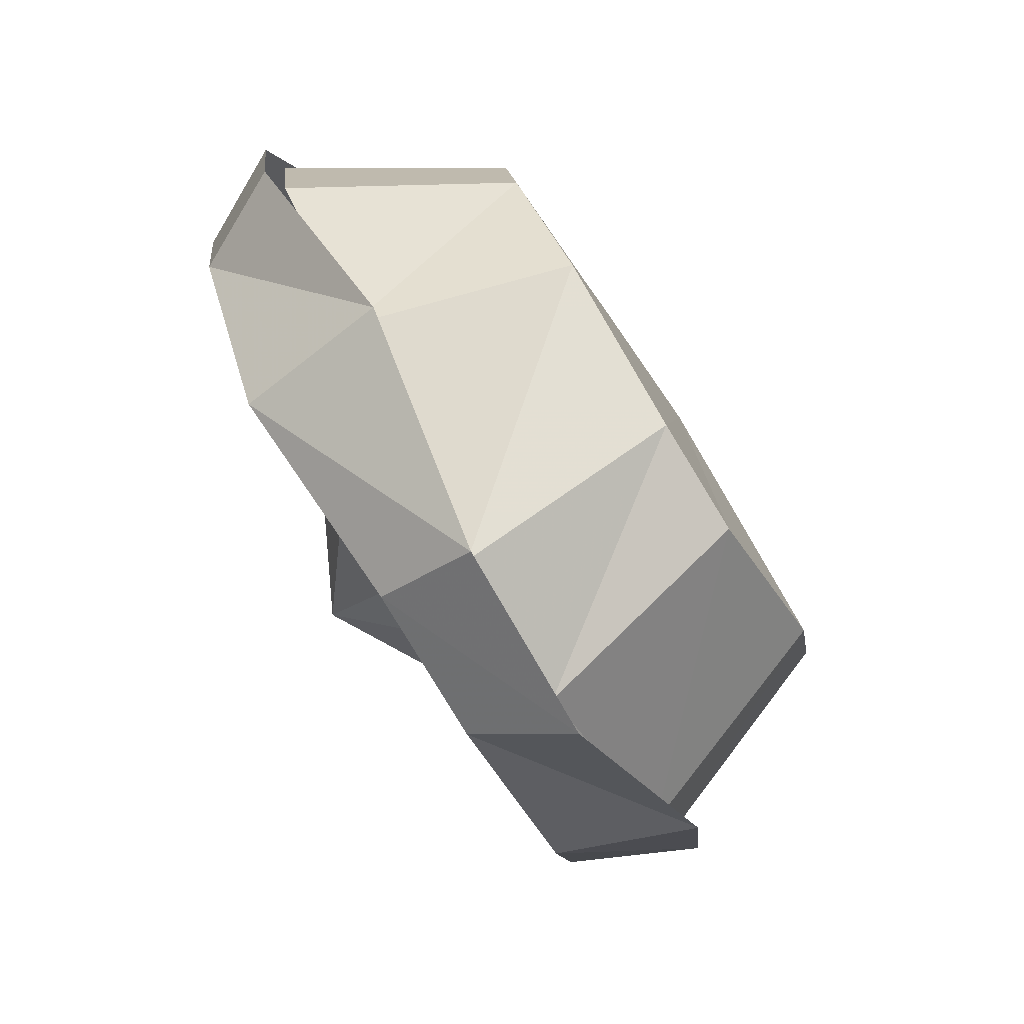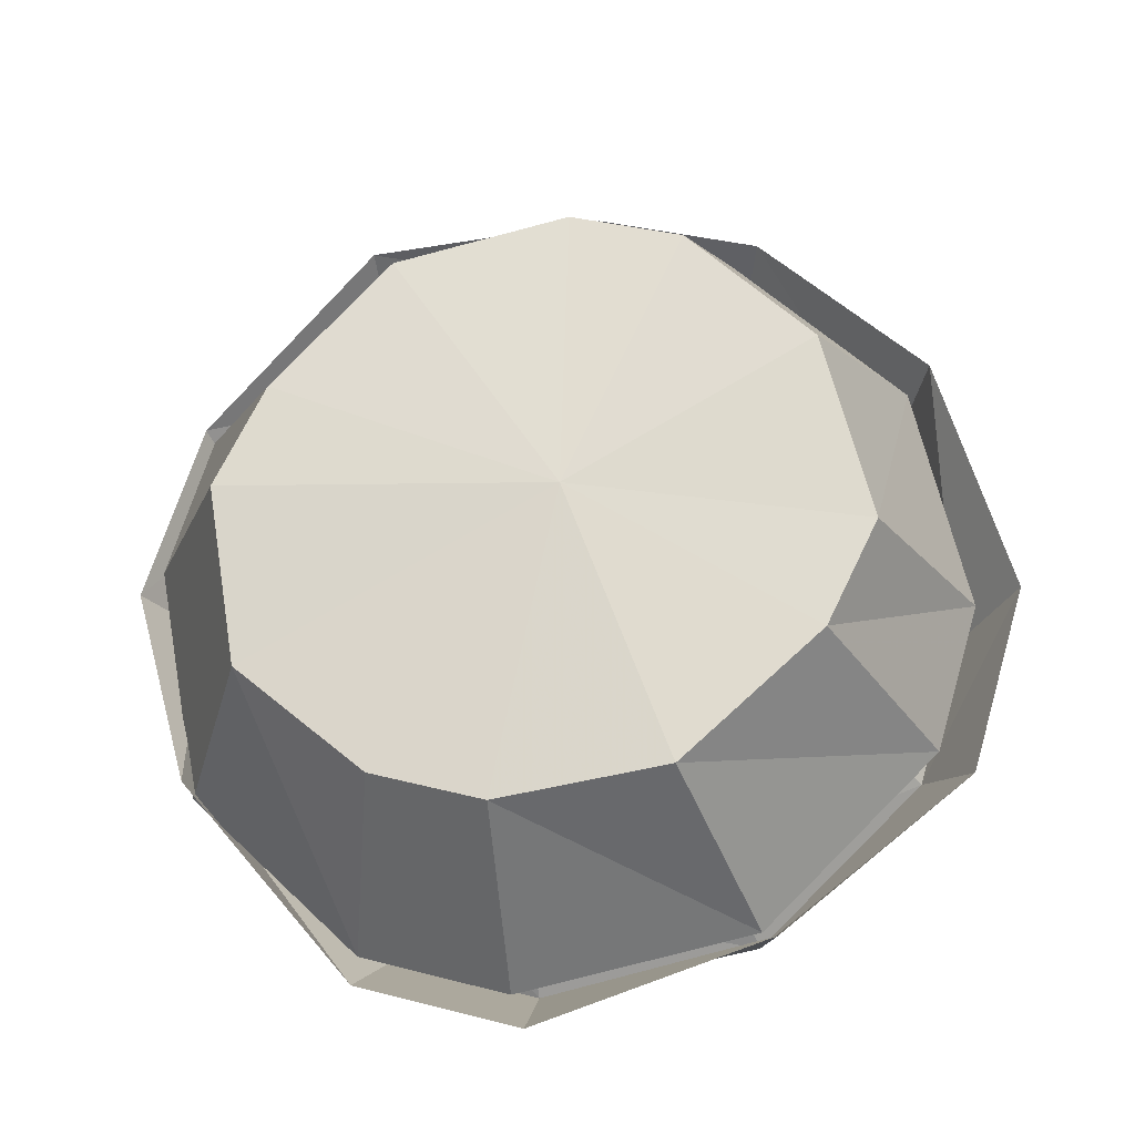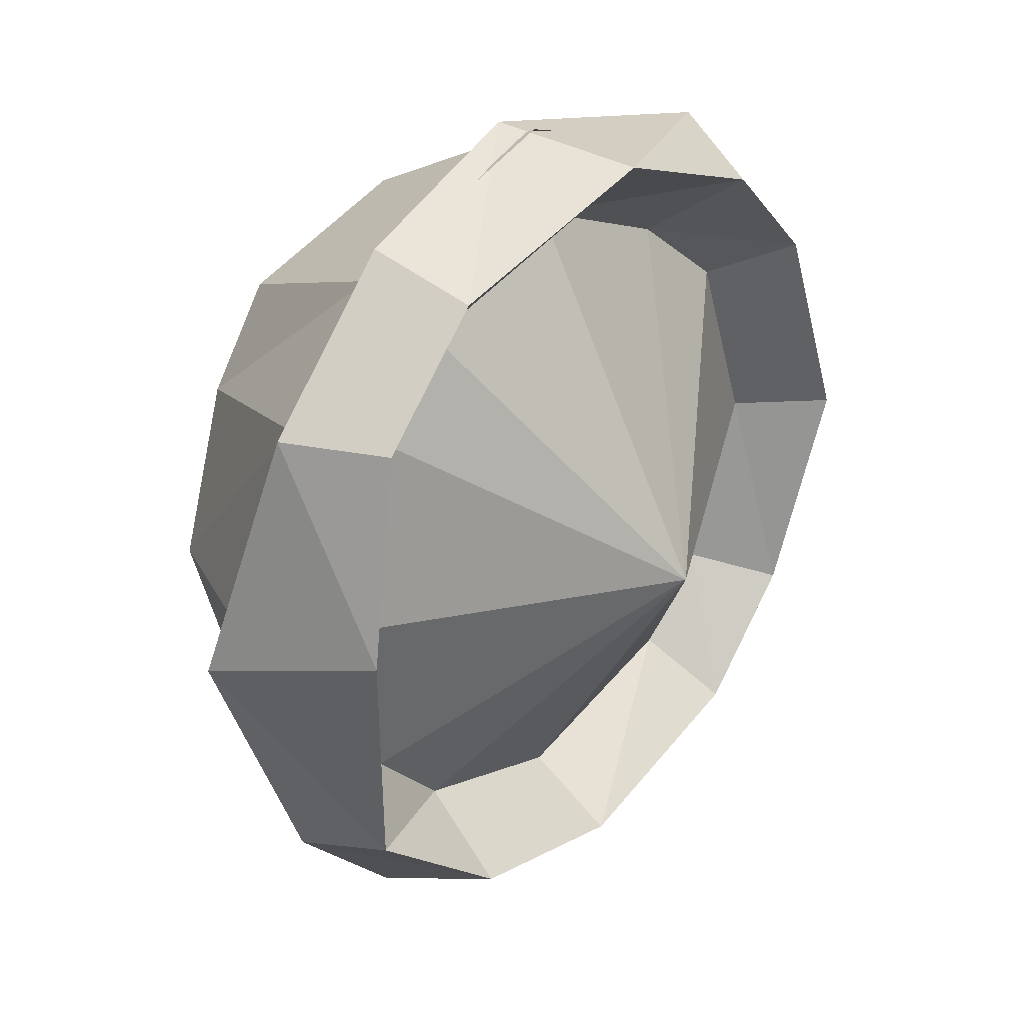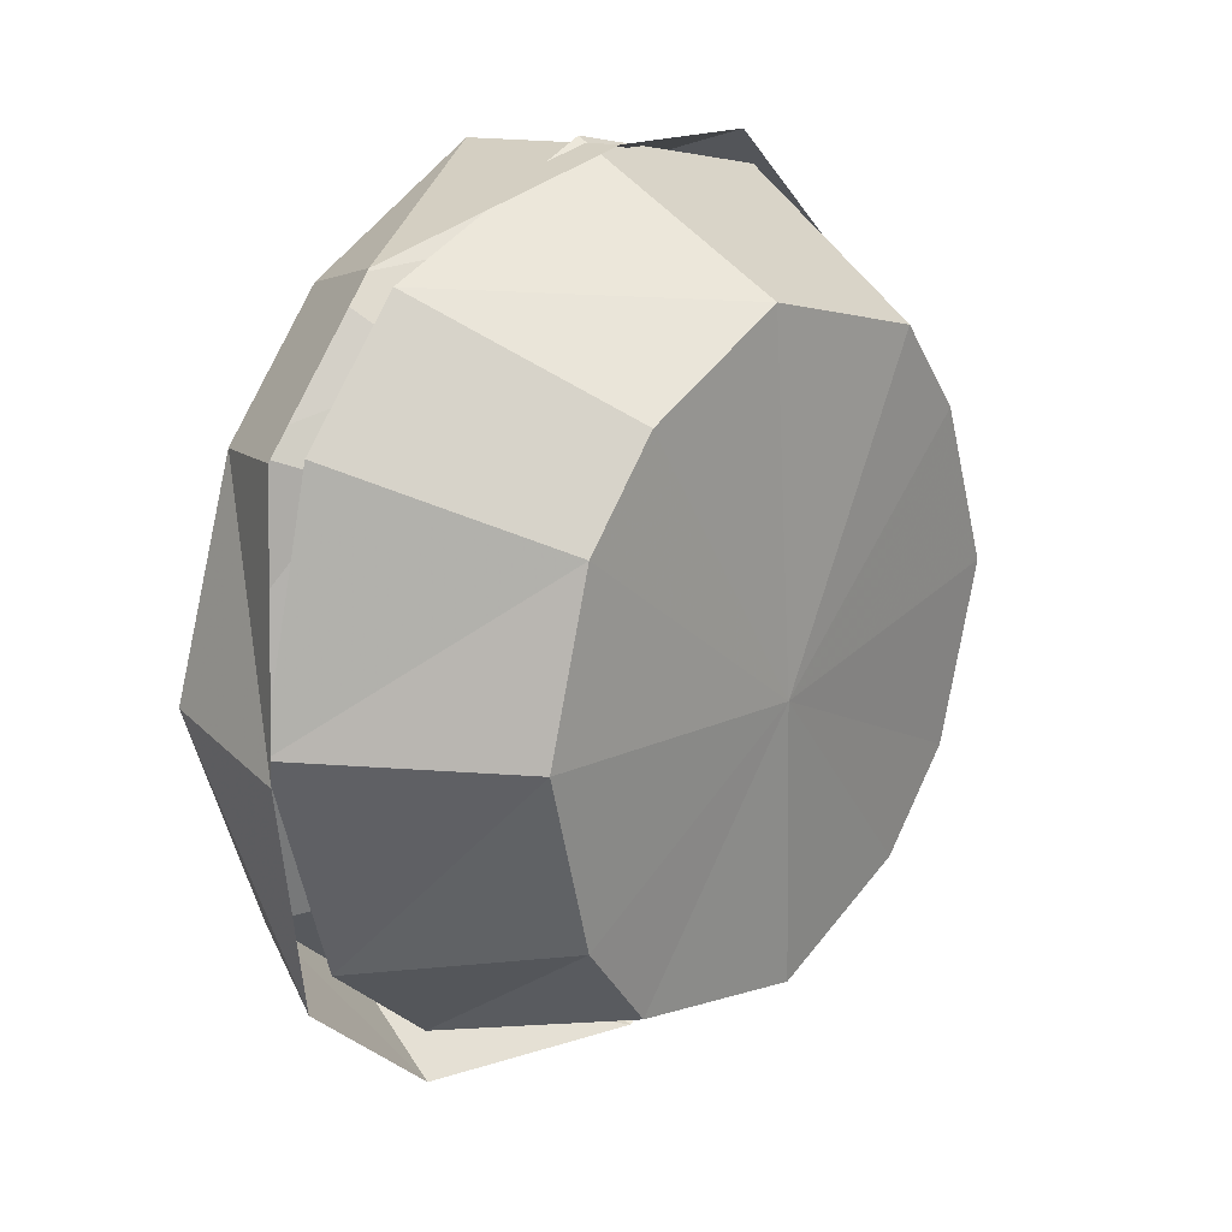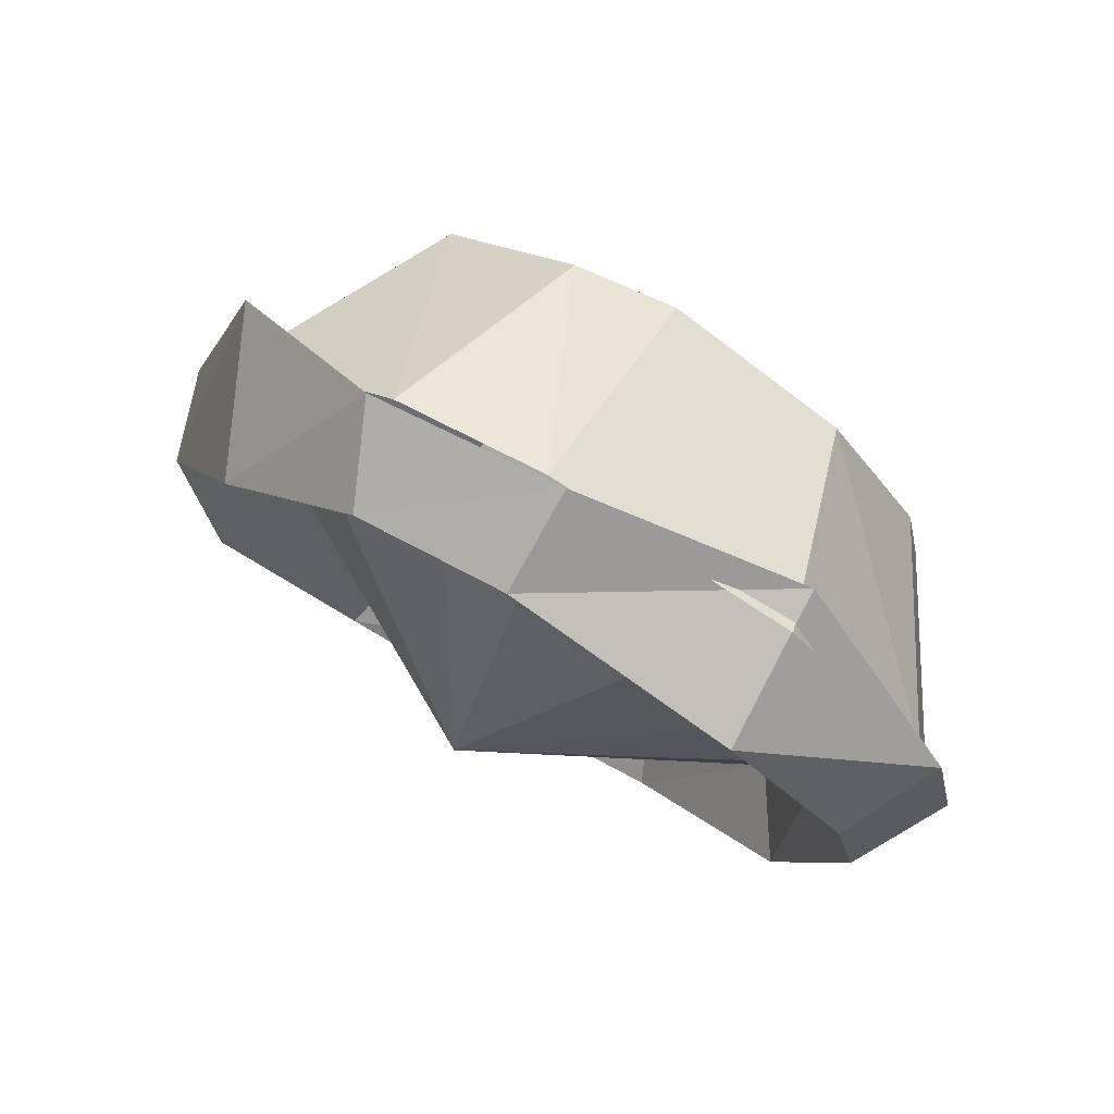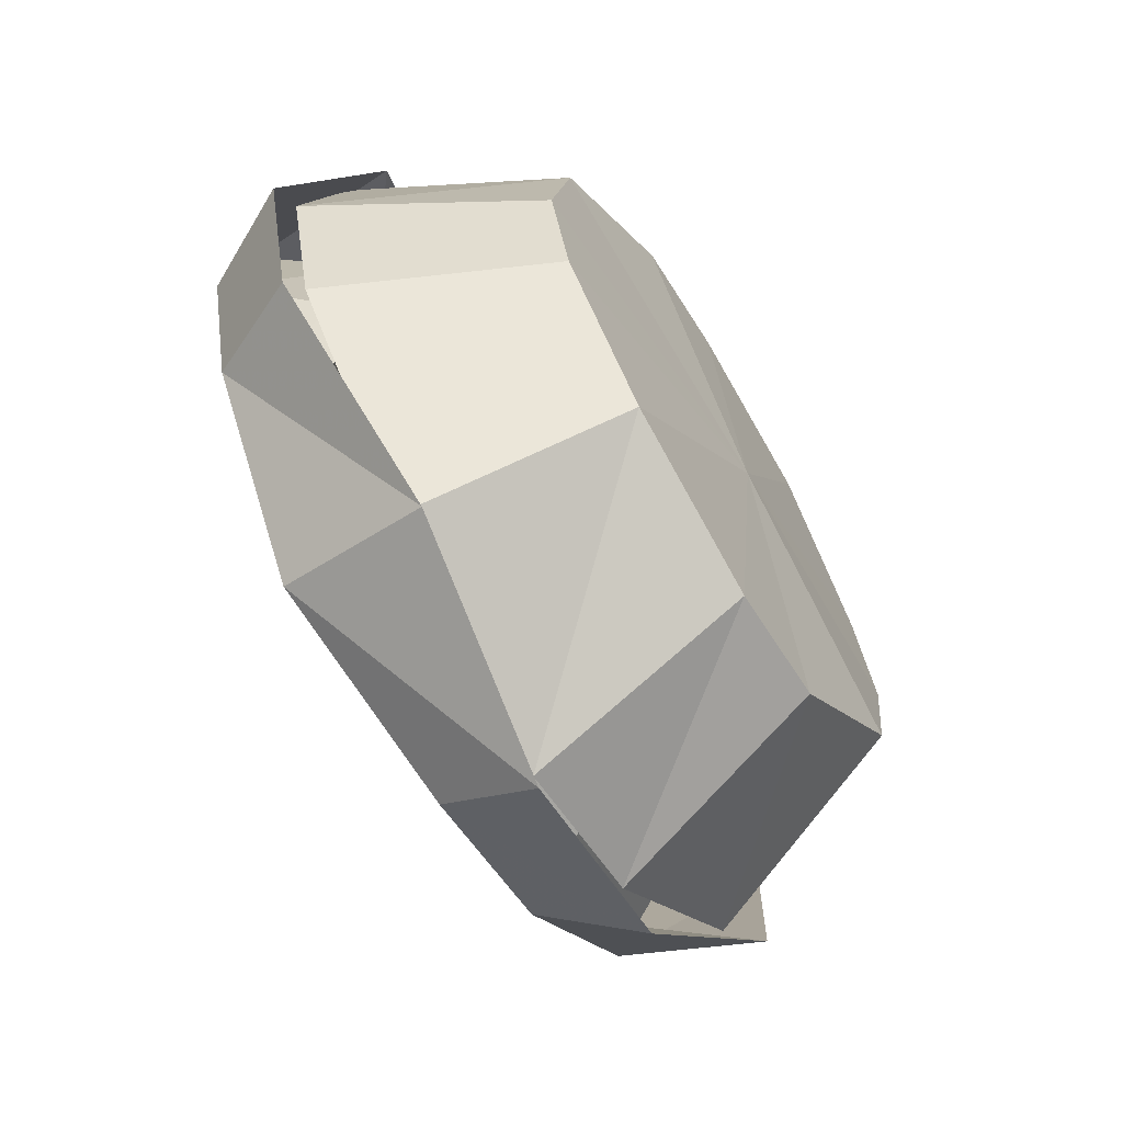
<metadata>
{"format":"obj","ext":"obj","renderer":"f3d","projection":"perspective","resolution":1024,"background":"white","views":[{"elev":15.6,"azim":84.6,"up":"+Z"},{"elev":35.3,"azim":19.0,"up":"+Y"},{"elev":-22.2,"azim":-63.4,"up":"+Z"},{"elev":76.3,"azim":115.0,"up":"+Z"},{"elev":-17.2,"azim":-79.7,"up":"+Y"},{"elev":35.4,"azim":82.3,"up":"+Z"}]}
</metadata>
<code>
v 0 0 0
v 0.07031 -0.05469 0.07812
v 0.1094 -0.02344 0.02344
v 0.1172 0 -0.01562
v 0.07812 0.03906 -0.07031
v 0.01562 0.05469 -0.1016
v -0.03125 0.05469 -0.1016
v -0.09375 0.03906 -0.07031
v -0.125 0.007812 -0.01562
v -0.1328 -0.01562 0.02344
v -0.1016 -0.05469 0.07812
v -0.03906 -0.07031 0.1016
v 0.007812 -0.07031 0.1016
v 0.1016 -0.1406 0.0625
v 0.1484 -0.1016 -0.01562
v 0.1484 -0.07031 -0.07031
v 0.1016 -0.02344 -0.1406
v 0.01562 0 -0.1797
v -0.04688 0 -0.1797
v -0.1328 -0.02344 -0.1406
v -0.1797 -0.0625 -0.07031
v -0.1797 -0.09375 -0.01562
v -0.1328 -0.1406 0.0625
v -0.04688 -0.1641 0.1016
v 0.01562 -0.1641 0.1016
v 0.1641 -0.1016 -0.007812
v 0.1094 -0.1328 0.07031
v 0.09375 -0.1797 0.03125
v 0.1406 -0.1328 -0.03125
v 0.1641 -0.0625 -0.07812
v 0.1406 -0.1016 -0.08594
v 0.1094 -0.007812 -0.1406
v 0.09375 -0.0625 -0.1562
v 0.02344 0.007812 -0.1875
v 0.01562 -0.04688 -0.1953
v -0.04688 0.007812 -0.1875
v -0.04688 -0.03125 -0.1953
v -0.1328 0 -0.1406
v -0.125 -0.07031 -0.1484
v -0.1875 -0.0625 -0.07812
v -0.1719 -0.1016 -0.08594
v -0.1875 -0.1016 -0.007812
v -0.1719 -0.1328 -0.03125
v -0.1328 -0.125 0.07031
v -0.125 -0.1797 0.03906
v -0.04688 -0.1719 0.1094
v -0.04688 -0.1953 0.07031
v 0.02344 -0.1719 0.1094
v 0.01562 -0.1953 0.07031
v 0.007812 -0.1562 0.0625
v 0.07812 -0.1406 0.03125
v 0.1172 -0.1016 -0.02344
v 0.1172 -0.07812 -0.0625
v 0.07812 -0.03906 -0.125
v 0.007812 -0.02344 -0.1562
v -0.03906 -0.02344 -0.1562
v -0.1094 -0.03906 -0.125
v -0.1406 -0.07812 -0.0625
v -0.1406 -0.1016 -0.02344
v -0.1094 -0.1328 0.03906
v -0.03906 -0.1484 0.0625
v -0.007812 -0.1484 -0.08594
f 1 2 3
f 1 3 4
f 1 4 5
f 1 5 6
f 1 6 7
f 1 7 8
f 1 8 9
f 1 9 10
f 1 10 11
f 1 11 12
f 1 12 13
f 1 13 2
f 2 13 14
f 2 14 15
f 2 15 3
f 3 15 16
f 3 16 4
f 4 16 17
f 4 17 5
f 5 17 18
f 5 18 6
f 6 18 19
f 6 19 7
f 7 19 20
f 7 20 8
f 8 20 21
f 8 21 9
f 9 21 22
f 9 22 10
f 10 22 23
f 10 23 11
f 11 23 24
f 11 24 12
f 12 24 25
f 12 25 13
f 13 25 14
f 26 27 28
f 26 28 29
f 26 29 30
f 30 29 31
f 30 31 32
f 32 31 33
f 32 33 34
f 34 33 35
f 34 35 36
f 36 35 37
f 36 37 38
f 38 37 39
f 38 39 40
f 40 39 41
f 40 41 42
f 42 41 43
f 42 43 44
f 44 43 45
f 44 45 46
f 46 45 47
f 46 47 48
f 48 47 49
f 48 49 27
f 27 49 28
f 28 49 50
f 28 50 51
f 28 51 29
f 29 51 52
f 29 52 31
f 31 52 53
f 31 53 33
f 33 53 54
f 33 54 35
f 35 54 55
f 35 55 37
f 37 55 56
f 37 56 39
f 39 56 57
f 39 57 41
f 41 57 58
f 41 58 43
f 43 58 59
f 43 59 45
f 45 59 60
f 45 60 47
f 47 60 61
f 47 61 49
f 49 61 50
f 50 61 62
f 50 62 51
f 51 62 52
f 52 62 53
f 53 62 54
f 54 62 55
f 55 62 56
f 56 62 57
f 57 62 58
f 58 62 59
f 59 62 60
f 60 62 61

</code>
